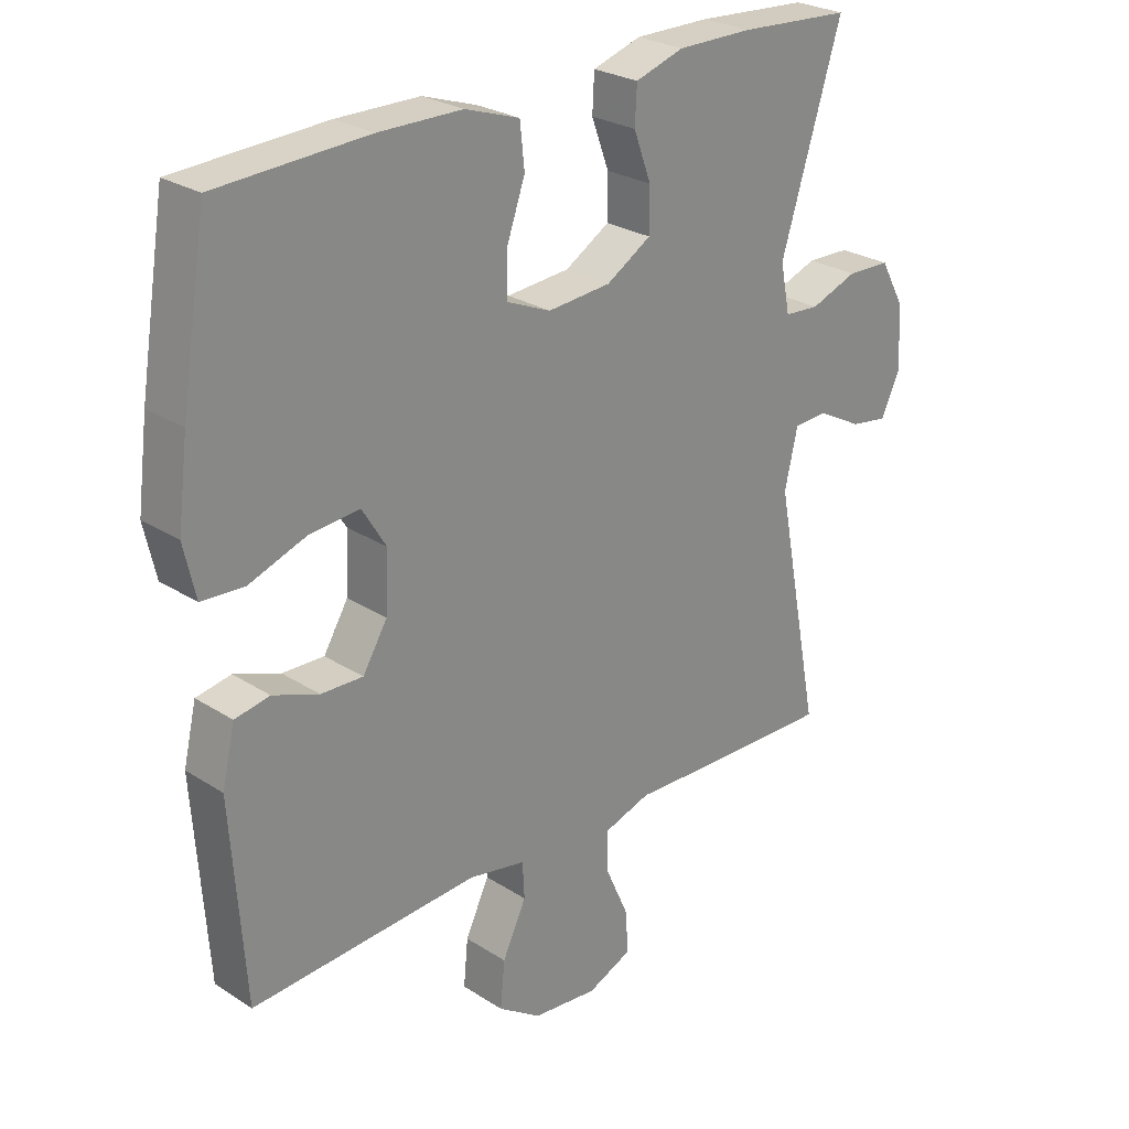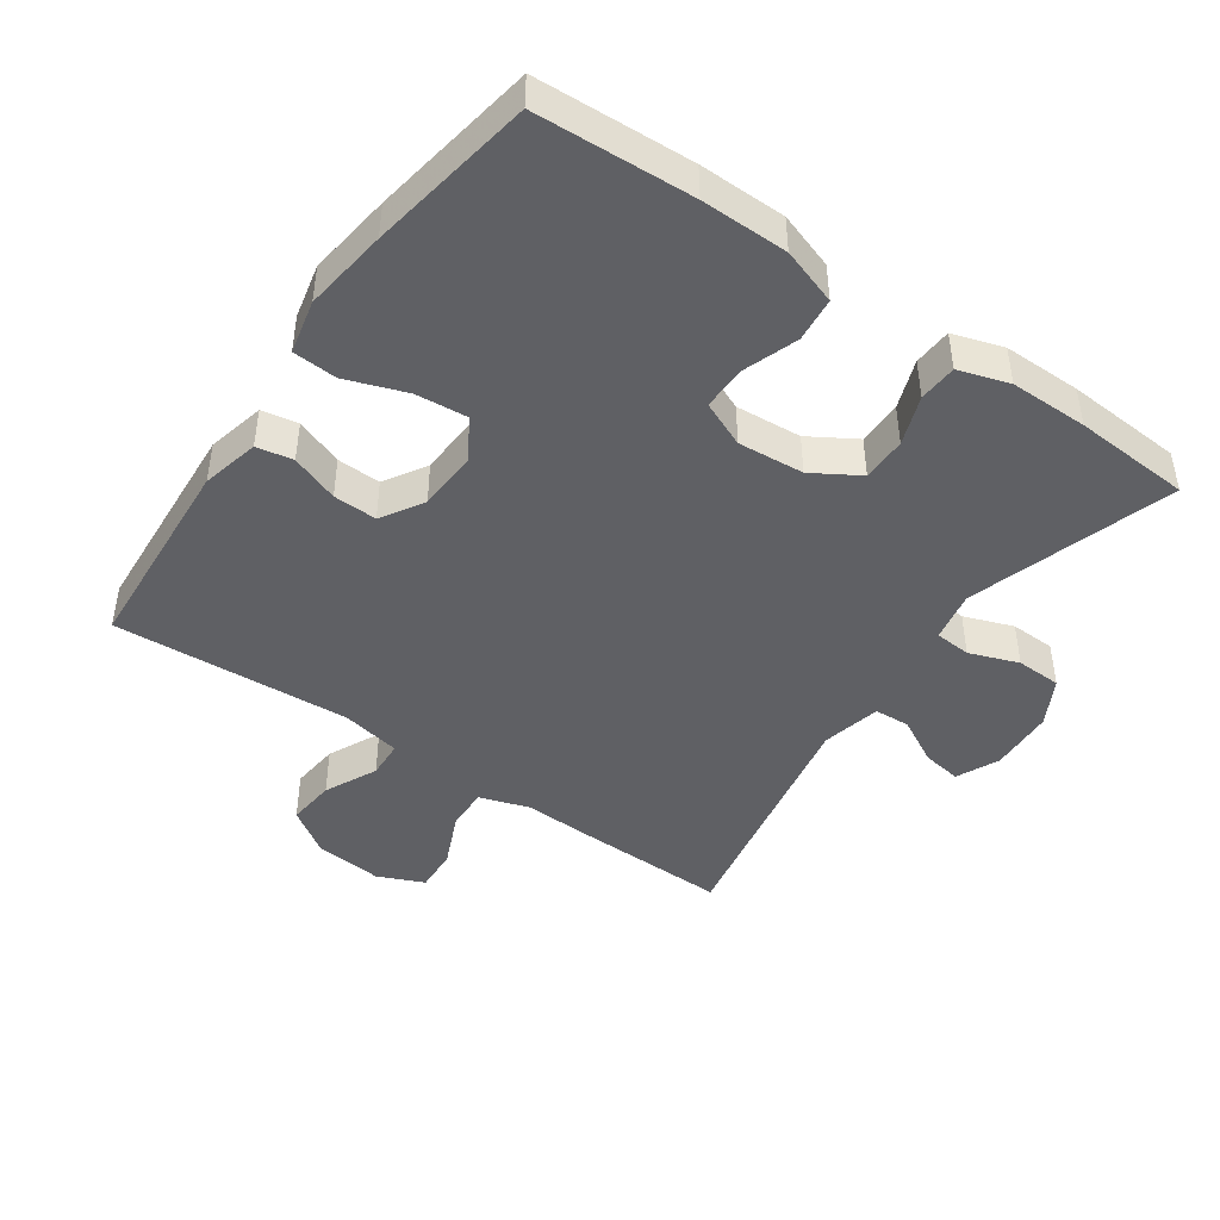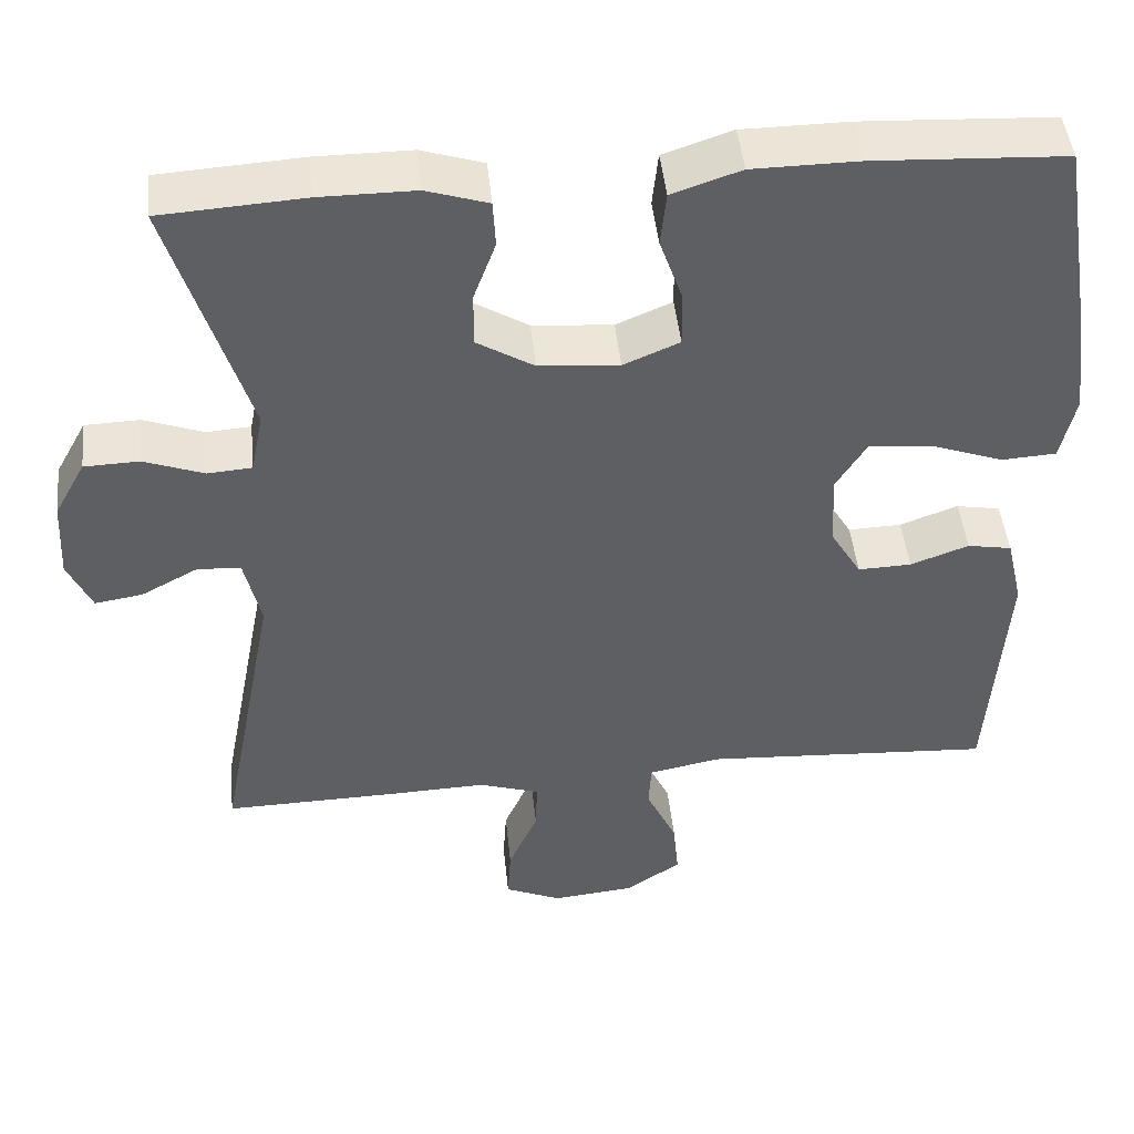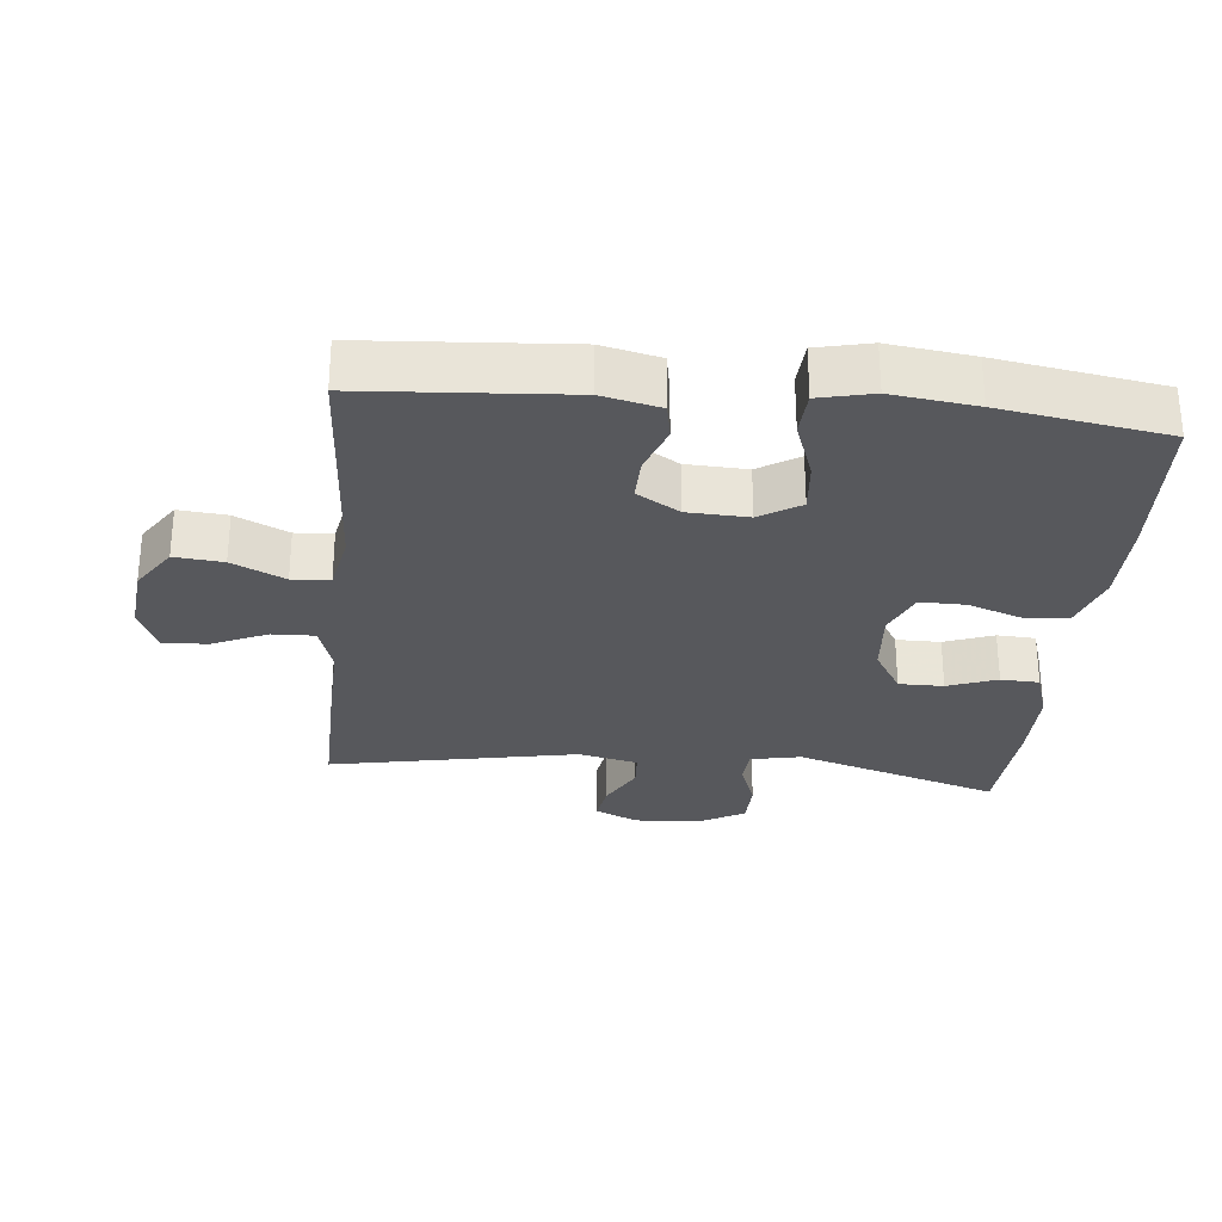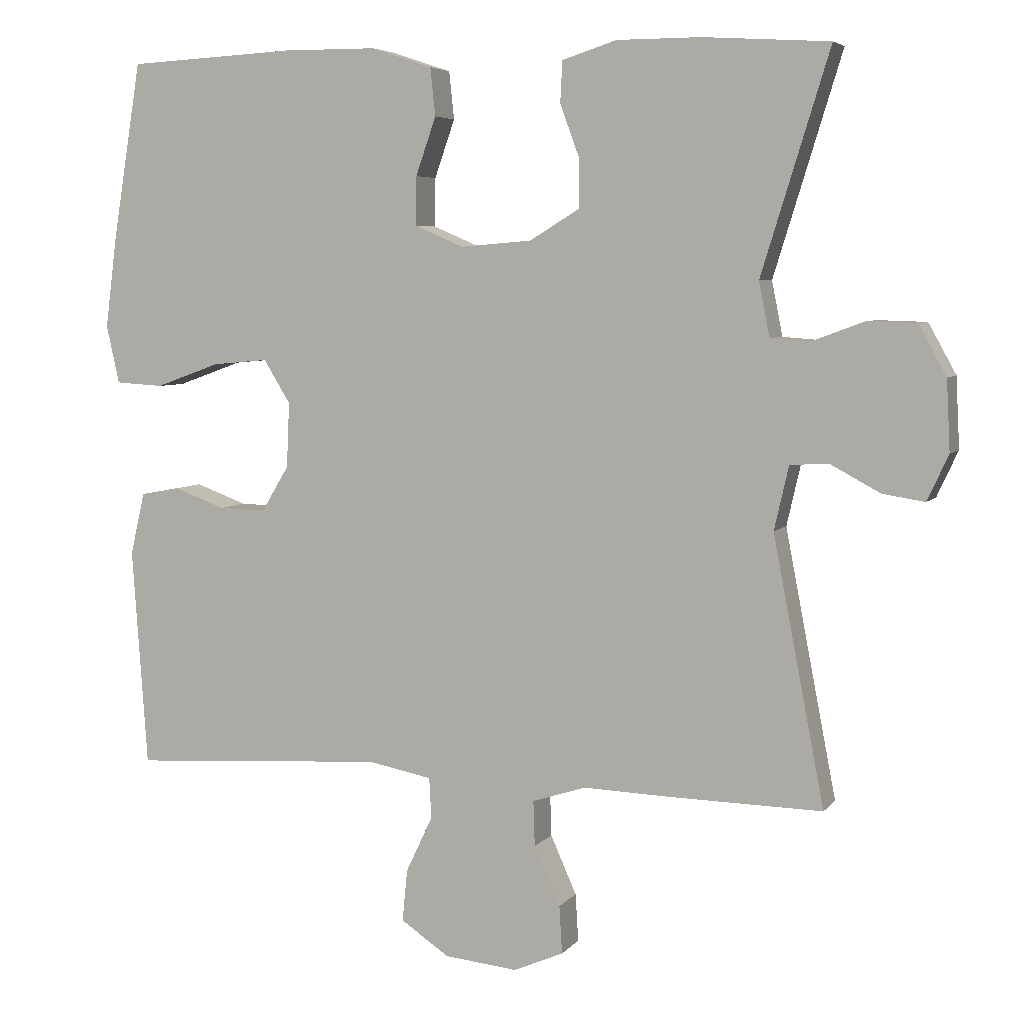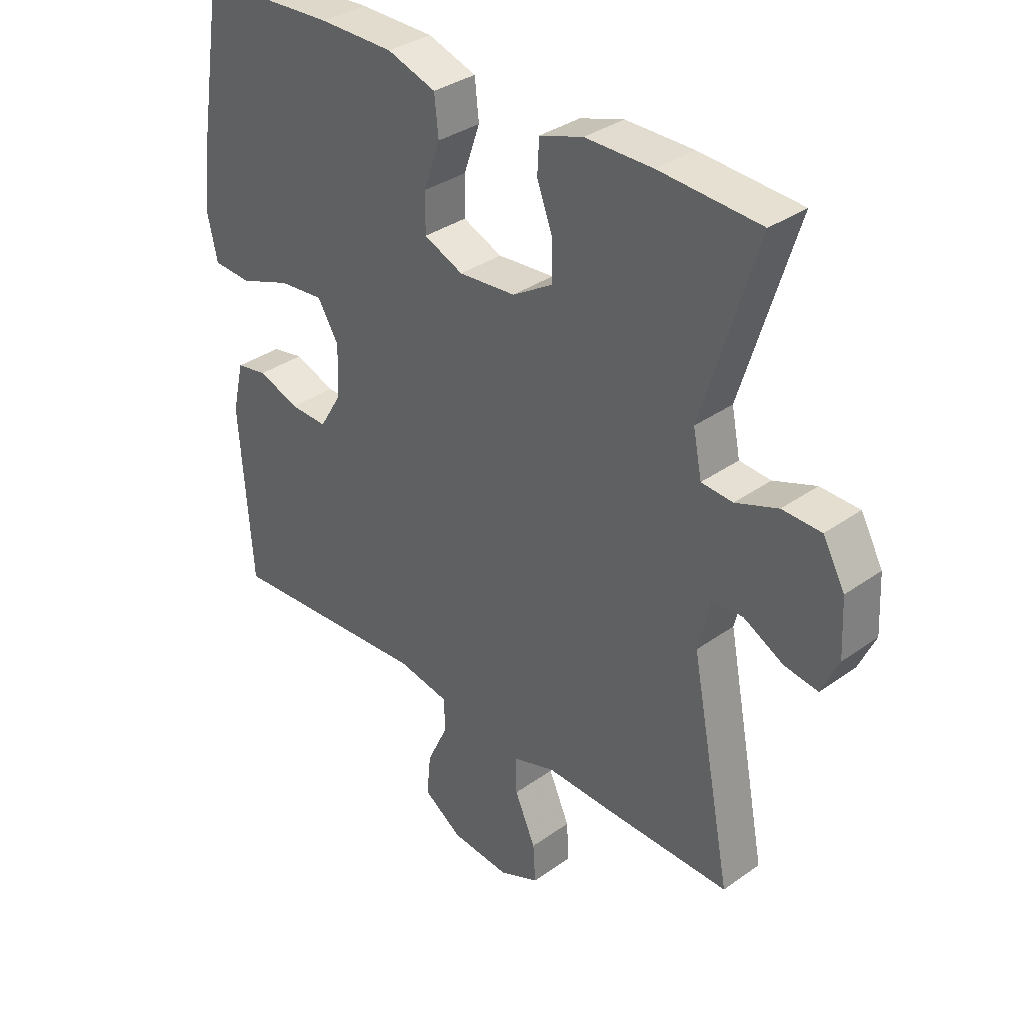
<metadata>
{"format":"obj","ext":"obj","renderer":"f3d","projection":"perspective","resolution":1024,"background":"white","views":[{"elev":26.2,"azim":-44.7,"up":"+Z"},{"elev":-44.8,"azim":-35.0,"up":"+Y"},{"elev":46.3,"azim":174.1,"up":"+Z"},{"elev":-28.8,"azim":-95.6,"up":"+Y"},{"elev":5.5,"azim":20.0,"up":"+Z"},{"elev":34.3,"azim":46.2,"up":"+Z"}]}
</metadata>
<code>
v 0.5 0.07 0.5
v 0.406 0.07 0.196
v 0.421 0.07 0.121
v 0.475 0.07 0.117
v 0.548 0.07 0.144
v 0.615 0.07 0.142
v 0.653 0.07 0.073
v 0.658 0.07 -0.024
v 0.629 0.07 -0.087
v 0.571 0.07 -0.078
v 0.502 0.07 -0.041
v 0.449 0.07 -0.044
v 0.429 0.07 -0.132
v 0.5 0.07 -0.5
v 0.287 0.07 -0.496
v 0.169 0.07 -0.492
v 0.095 0.07 -0.516
v 0.097 0.07 -0.579
v 0.133 0.07 -0.66
v 0.137 0.07 -0.726
v 0.068 0.07 -0.756
v -0.033 0.07 -0.746
v -0.1 0.07 -0.701
v -0.093 0.07 -0.629
v -0.056 0.07 -0.551
v -0.059 0.07 -0.495
v -0.147 0.07 -0.478
v -0.5 0.07 -0.5
v -0.521 0.07 -0.197
v -0.501 0.07 -0.111
v -0.447 0.07 -0.101
v -0.376 0.07 -0.127
v -0.311 0.07 -0.129
v -0.273 0.07 -0.066
v -0.269 0.07 0.024
v -0.306 0.07 0.084
v -0.383 0.07 0.077
v -0.472 0.07 0.045
v -0.538 0.07 0.049
v -0.556 0.07 0.129
v -0.54 0.07 0.254
v -0.5 0.07 0.5
v -0.267 0.07 0.512
v -0.138 0.07 0.511
v -0.054 0.07 0.483
v -0.047 0.07 0.417
v -0.075 0.07 0.337
v -0.076 0.07 0.27
v -0.008 0.07 0.241
v 0.09 0.07 0.249
v 0.159 0.07 0.291
v 0.159 0.07 0.357
v 0.132 0.07 0.43
v 0.135 0.07 0.487
v 0.21 0.07 0.511
v 0.326 0.07 0.511
v 0.5 0 0.5
v 0.406 0 0.196
v 0.421 0 0.121
v 0.475 0 0.117
v 0.548 0 0.144
v 0.615 0 0.142
v 0.653 0 0.073
v 0.658 0 -0.024
v 0.629 0 -0.087
v 0.571 0 -0.078
v 0.502 0 -0.041
v 0.449 0 -0.044
v 0.429 0 -0.132
v 0.5 0 -0.5
v 0.287 0 -0.496
v 0.169 0 -0.492
v 0.095 0 -0.516
v 0.097 0 -0.579
v 0.133 0 -0.66
v 0.137 0 -0.726
v 0.068 0 -0.756
v -0.033 0 -0.746
v -0.1 0 -0.701
v -0.093 0 -0.629
v -0.056 0 -0.551
v -0.059 0 -0.495
v -0.147 0 -0.478
v -0.5 0 -0.5
v -0.521 0 -0.197
v -0.501 0 -0.111
v -0.447 0 -0.101
v -0.376 0 -0.127
v -0.311 0 -0.129
v -0.273 0 -0.066
v -0.269 0 0.024
v -0.306 0 0.084
v -0.383 0 0.077
v -0.472 0 0.045
v -0.538 0 0.049
v -0.556 0 0.129
v -0.54 0 0.254
v -0.5 0 0.5
v -0.267 0 0.512
v -0.138 0 0.511
v -0.054 0 0.483
v -0.047 0 0.417
v -0.075 0 0.337
v -0.076 0 0.27
v -0.008 0 0.241
v 0.09 0 0.249
v 0.159 0 0.291
v 0.159 0 0.357
v 0.132 0 0.43
v 0.135 0 0.487
v 0.21 0 0.511
v 0.326 0 0.511
f 56 1 2
f 55 56 2
f 54 55 2
f 53 54 2
f 52 53 2
f 51 52 2 3
f 50 51 3
f 49 50 3
f 45 46 47
f 44 45 47
f 43 44 47
f 42 43 47
f 41 42 47
f 40 41 47
f 39 40 47
f 38 39 47
f 37 38 47
f 36 37 47 48
f 35 36 48 49
f 30 31 32
f 29 30 32
f 28 29 32
f 27 28 32
f 26 27 32 33
f 23 24 25
f 22 23 25
f 21 22 25
f 20 21 25
f 19 20 25
f 18 19 25
f 17 18 25 26
f 26 33 34
f 17 26 34
f 16 17 34
f 34 35 49
f 16 34 49
f 15 16 49
f 14 15 49
f 13 14 49
f 9 10 11
f 8 9 11
f 7 8 11
f 6 7 11
f 5 6 11
f 4 5 11
f 12 13 49 3
f 3 4 11 12
f 58 57 112
f 58 112 111
f 58 111 110
f 58 110 109
f 58 109 108
f 59 58 108 107
f 59 107 106
f 59 106 105
f 103 102 101
f 103 101 100
f 103 100 99
f 103 99 98
f 103 98 97
f 103 97 96
f 103 96 95
f 103 95 94
f 103 94 93
f 104 103 93 92
f 105 104 92 91
f 88 87 86
f 88 86 85
f 88 85 84
f 88 84 83
f 89 88 83 82
f 81 80 79
f 81 79 78
f 81 78 77
f 81 77 76
f 81 76 75
f 81 75 74
f 82 81 74 73
f 90 89 82
f 90 82 73
f 90 73 72
f 105 91 90
f 105 90 72
f 105 72 71
f 105 71 70
f 105 70 69
f 67 66 65
f 67 65 64
f 67 64 63
f 67 63 62
f 67 62 61
f 67 61 60
f 59 105 69 68
f 68 67 60 59
f 1 57 58 2
f 2 58 59 3
f 3 59 60 4
f 4 60 61 5
f 5 61 62 6
f 6 62 63 7
f 7 63 64 8
f 8 64 65 9
f 9 65 66 10
f 10 66 67 11
f 11 67 68 12
f 12 68 69 13
f 13 69 70 14
f 14 70 71 15
f 15 71 72 16
f 16 72 73 17
f 17 73 74 18
f 18 74 75 19
f 19 75 76 20
f 20 76 77 21
f 21 77 78 22
f 22 78 79 23
f 23 79 80 24
f 24 80 81 25
f 25 81 82 26
f 26 82 83 27
f 27 83 84 28
f 28 84 85 29
f 29 85 86 30
f 30 86 87 31
f 31 87 88 32
f 32 88 89 33
f 33 89 90 34
f 34 90 91 35
f 35 91 92 36
f 36 92 93 37
f 37 93 94 38
f 38 94 95 39
f 39 95 96 40
f 40 96 97 41
f 41 97 98 42
f 42 98 99 43
f 43 99 100 44
f 44 100 101 45
f 45 101 102 46
f 46 102 103 47
f 47 103 104 48
f 48 104 105 49
f 49 105 106 50
f 50 106 107 51
f 51 107 108 52
f 52 108 109 53
f 53 109 110 54
f 54 110 111 55
f 55 111 112 56
f 56 112 57 1

</code>
